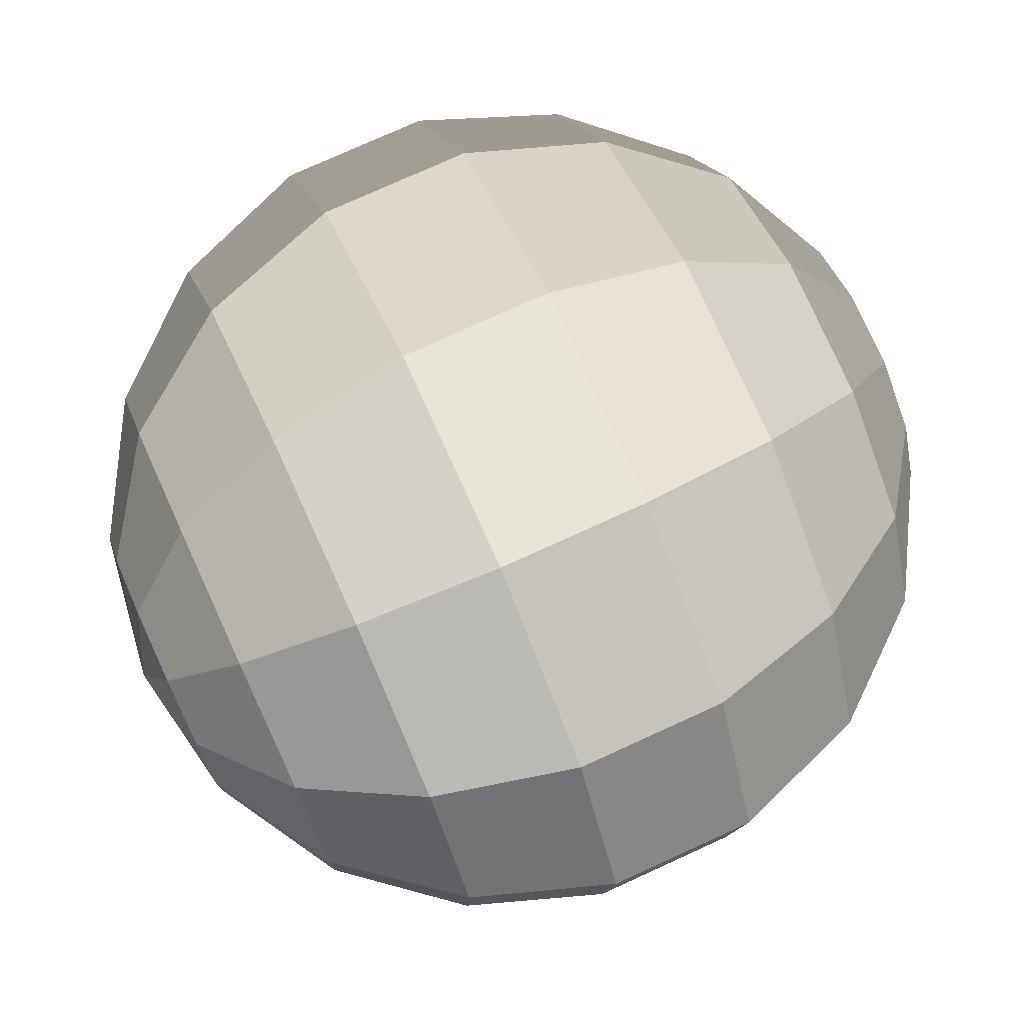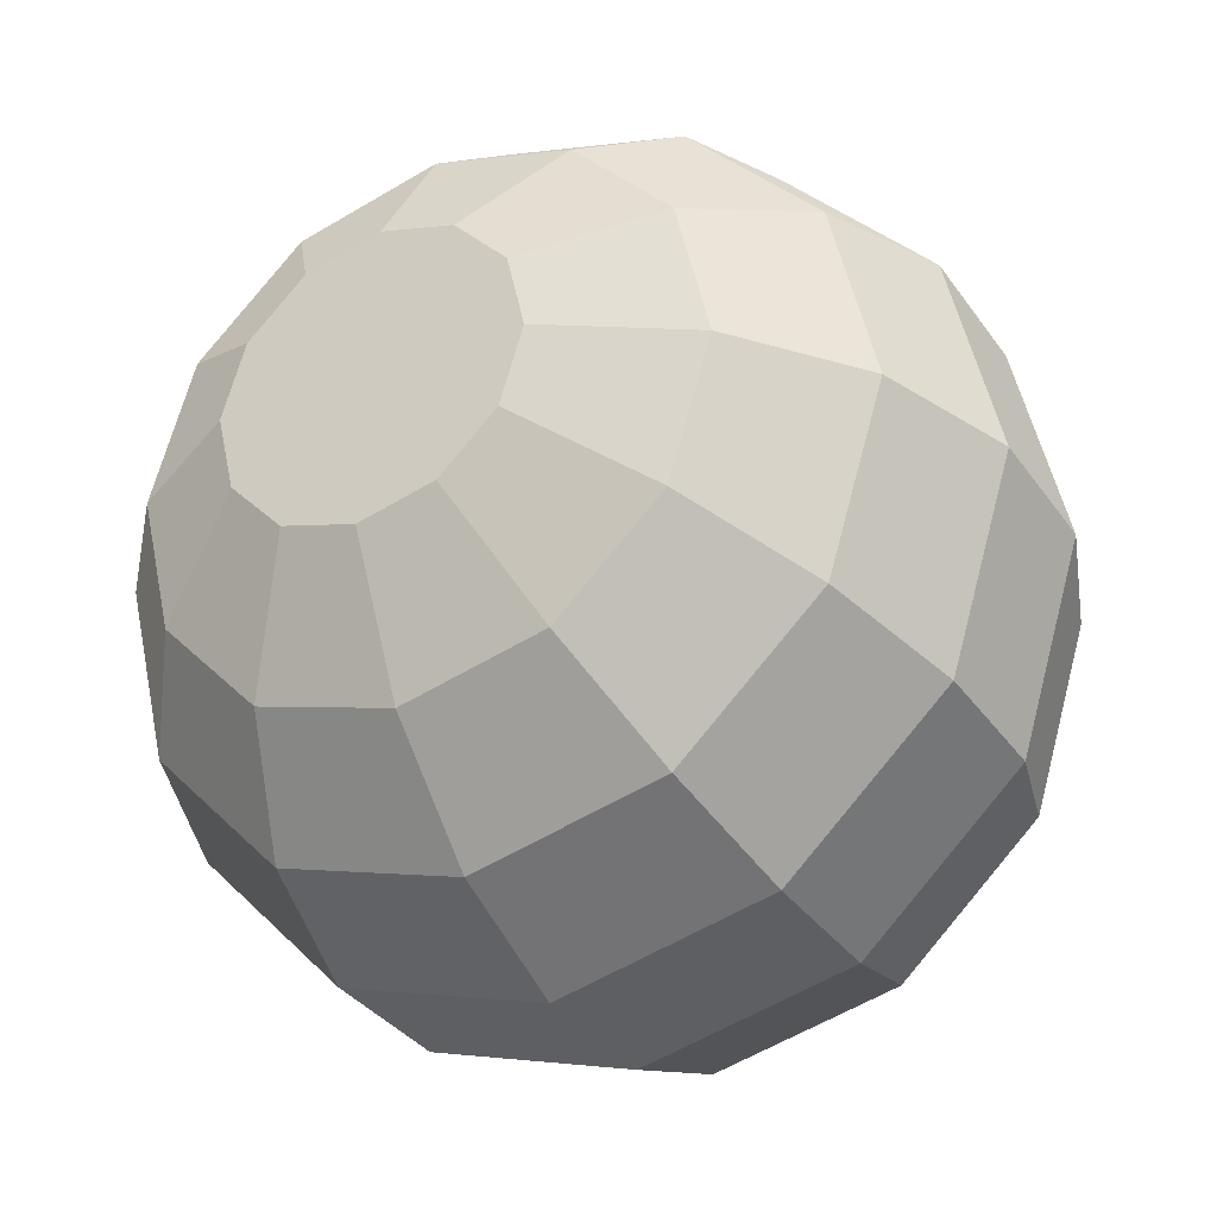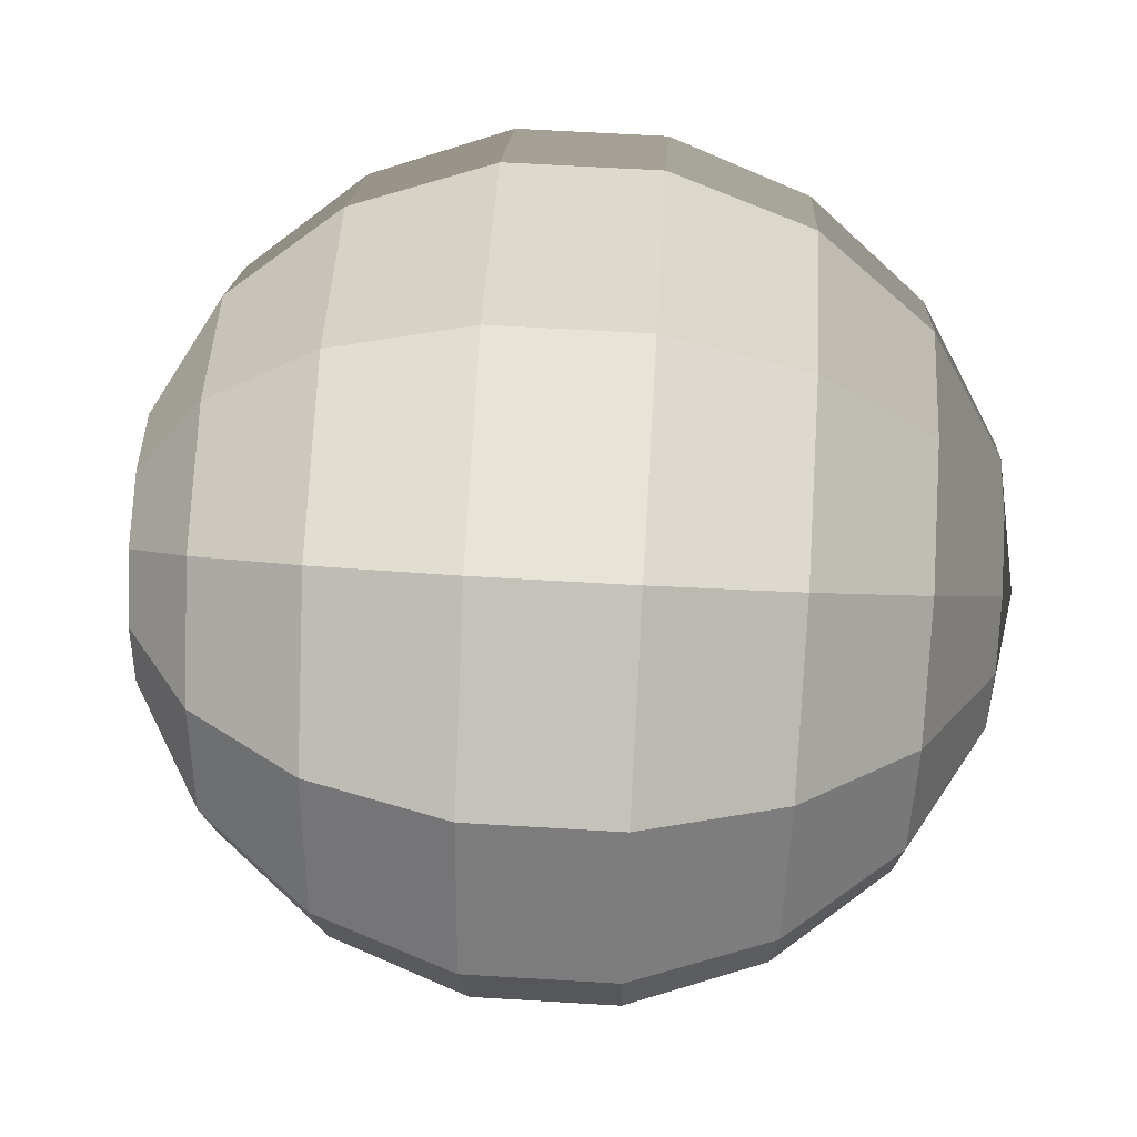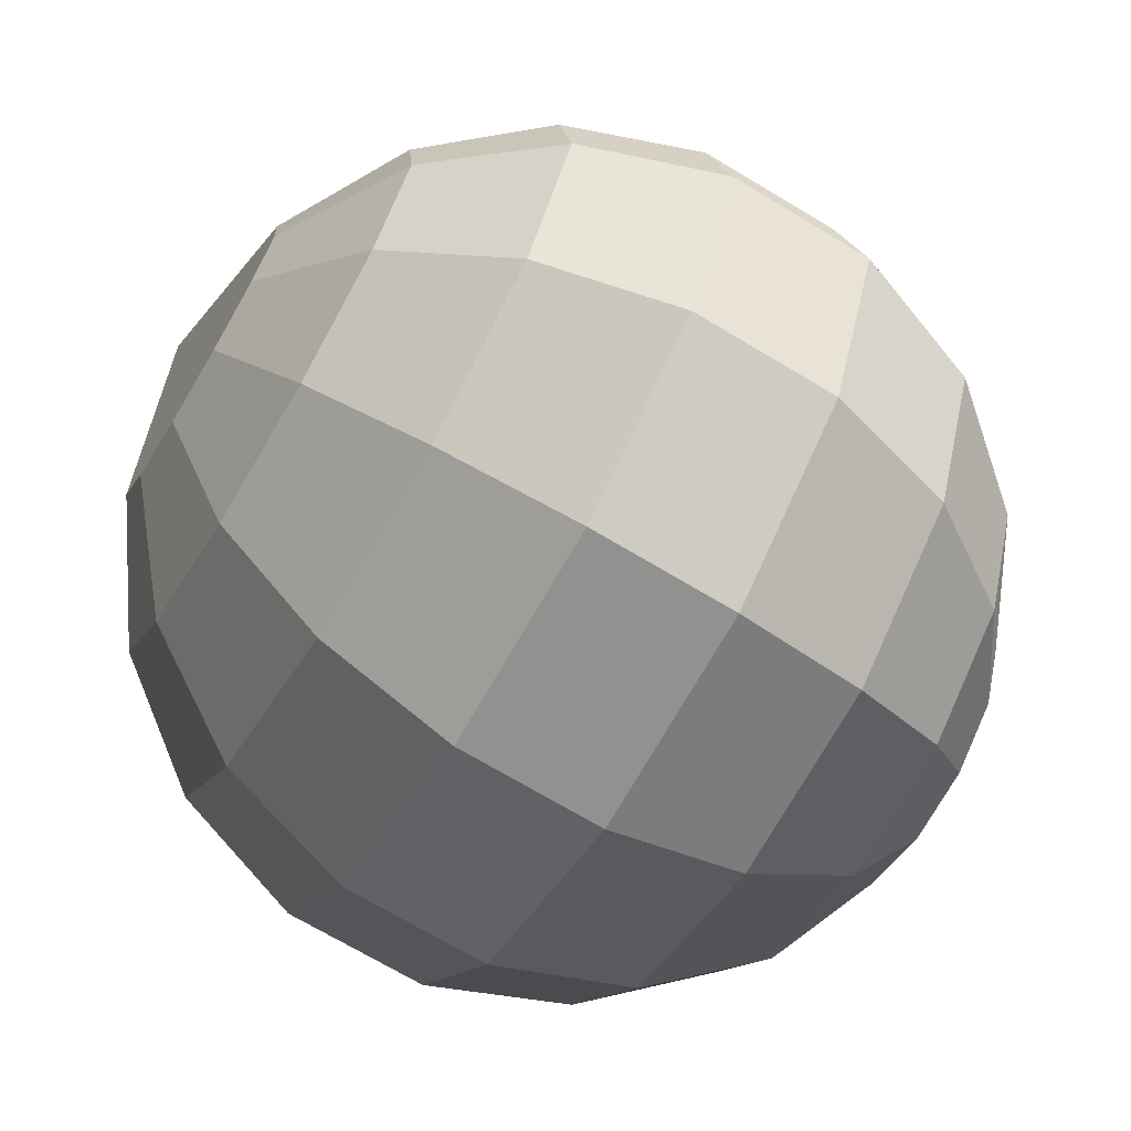
<metadata>
{"format":"obj","ext":"obj","renderer":"f3d","projection":"perspective","resolution":1024,"background":"white","views":[{"elev":36.6,"azim":-16.0,"up":"+Y"},{"elev":-36.8,"azim":134.2,"up":"+Z"},{"elev":-24.8,"azim":15.4,"up":"+Z"},{"elev":79.2,"azim":-149.0,"up":"+Y"}]}
</metadata>
<code>
v -2.197 -0.4482 -0.06146
v -2.197 -0.4469 -0.0603
v -2.196 -0.4494 -0.05844
v -2.197 -0.4469 -0.0603
v -2.197 -0.4463 -0.05863
v -2.196 -0.4494 -0.05844
v -2.197 -0.4463 -0.05863
v -2.197 -0.4466 -0.05689
v -2.196 -0.4494 -0.05844
v -2.197 -0.4466 -0.05689
v -2.197 -0.4477 -0.05556
v -2.196 -0.4494 -0.05844
v -2.197 -0.4477 -0.05556
v -2.196 -0.4493 -0.055
v -2.196 -0.4494 -0.05844
v -2.196 -0.4493 -0.055
v -2.196 -0.451 -0.05534
v -2.196 -0.4494 -0.05844
v -2.196 -0.451 -0.05534
v -2.196 -0.4523 -0.0565
v -2.196 -0.4494 -0.05844
v -2.196 -0.4523 -0.0565
v -2.196 -0.4529 -0.05817
v -2.196 -0.4494 -0.05844
v -2.196 -0.4529 -0.05817
v -2.196 -0.4526 -0.05991
v -2.196 -0.4494 -0.05844
v -2.196 -0.4526 -0.05991
v -2.196 -0.4515 -0.06124
v -2.196 -0.4494 -0.05844
v -2.196 -0.4515 -0.06124
v -2.197 -0.4499 -0.06181
v -2.196 -0.4494 -0.05844
v -2.197 -0.4499 -0.06181
v -2.197 -0.4482 -0.06146
v -2.196 -0.4494 -0.05844
v -2.199 -0.4474 -0.06405
v -2.2 -0.4449 -0.06186
v -2.197 -0.4469 -0.0603
v -2.197 -0.4482 -0.06146
v -2.2 -0.4449 -0.06186
v -2.2 -0.4439 -0.05872
v -2.197 -0.4463 -0.05863
v -2.197 -0.4469 -0.0603
v -2.2 -0.4439 -0.05872
v -2.199 -0.4444 -0.05546
v -2.197 -0.4466 -0.05689
v -2.197 -0.4463 -0.05863
v -2.199 -0.4444 -0.05546
v -2.199 -0.4465 -0.05296
v -2.197 -0.4477 -0.05556
v -2.197 -0.4466 -0.05689
v -2.199 -0.4465 -0.05296
v -2.198 -0.4495 -0.05189
v -2.196 -0.4493 -0.055
v -2.197 -0.4477 -0.05556
v -2.198 -0.4495 -0.05189
v -2.197 -0.4527 -0.05254
v -2.196 -0.451 -0.05534
v -2.196 -0.4493 -0.055
v -2.197 -0.4527 -0.05254
v -2.197 -0.4551 -0.05473
v -2.196 -0.4523 -0.0565
v -2.196 -0.451 -0.05534
v -2.197 -0.4551 -0.05473
v -2.196 -0.4562 -0.05787
v -2.196 -0.4529 -0.05817
v -2.196 -0.4523 -0.0565
v -2.196 -0.4562 -0.05787
v -2.197 -0.4556 -0.06113
v -2.196 -0.4526 -0.05991
v -2.196 -0.4529 -0.05817
v -2.197 -0.4556 -0.06113
v -2.197 -0.4536 -0.06363
v -2.196 -0.4515 -0.06124
v -2.196 -0.4526 -0.05991
v -2.197 -0.4536 -0.06363
v -2.198 -0.4505 -0.0647
v -2.197 -0.4499 -0.06181
v -2.196 -0.4515 -0.06124
v -2.198 -0.4505 -0.0647
v -2.199 -0.4474 -0.06405
v -2.197 -0.4482 -0.06146
v -2.197 -0.4499 -0.06181
v -2.202 -0.4472 -0.06589
v -2.203 -0.4439 -0.06294
v -2.2 -0.4449 -0.06186
v -2.199 -0.4474 -0.06405
v -2.203 -0.4439 -0.06294
v -2.203 -0.4424 -0.0587
v -2.2 -0.4439 -0.05872
v -2.2 -0.4449 -0.06186
v -2.203 -0.4424 -0.0587
v -2.202 -0.4432 -0.05432
v -2.199 -0.4444 -0.05546
v -2.2 -0.4439 -0.05872
v -2.202 -0.4432 -0.05432
v -2.202 -0.446 -0.05095
v -2.199 -0.4465 -0.05296
v -2.199 -0.4444 -0.05546
v -2.202 -0.446 -0.05095
v -2.2 -0.45 -0.04951
v -2.198 -0.4495 -0.05189
v -2.199 -0.4465 -0.05296
v -2.2 -0.45 -0.04951
v -2.199 -0.4543 -0.05038
v -2.197 -0.4527 -0.05254
v -2.198 -0.4495 -0.05189
v -2.199 -0.4543 -0.05038
v -2.199 -0.4576 -0.05333
v -2.197 -0.4551 -0.05473
v -2.197 -0.4527 -0.05254
v -2.199 -0.4576 -0.05333
v -2.198 -0.4591 -0.05756
v -2.196 -0.4562 -0.05787
v -2.197 -0.4551 -0.05473
v -2.198 -0.4591 -0.05756
v -2.199 -0.4583 -0.06195
v -2.197 -0.4556 -0.06113
v -2.196 -0.4562 -0.05787
v -2.199 -0.4583 -0.06195
v -2.2 -0.4555 -0.06532
v -2.197 -0.4536 -0.06363
v -2.197 -0.4556 -0.06113
v -2.2 -0.4555 -0.06532
v -2.201 -0.4514 -0.06676
v -2.198 -0.4505 -0.0647
v -2.197 -0.4536 -0.06363
v -2.201 -0.4514 -0.06676
v -2.202 -0.4472 -0.06589
v -2.199 -0.4474 -0.06405
v -2.198 -0.4505 -0.0647
v -2.205 -0.4475 -0.06675
v -2.206 -0.4438 -0.0634
v -2.203 -0.4439 -0.06294
v -2.202 -0.4472 -0.06589
v -2.206 -0.4438 -0.0634
v -2.206 -0.4421 -0.05858
v -2.203 -0.4424 -0.0587
v -2.203 -0.4439 -0.06294
v -2.206 -0.4421 -0.05858
v -2.206 -0.443 -0.05359
v -2.202 -0.4432 -0.05432
v -2.203 -0.4424 -0.0587
v -2.206 -0.443 -0.05359
v -2.205 -0.4462 -0.04976
v -2.202 -0.446 -0.05095
v -2.202 -0.4432 -0.05432
v -2.205 -0.4462 -0.04976
v -2.203 -0.4508 -0.04813
v -2.2 -0.45 -0.04951
v -2.202 -0.446 -0.05095
v -2.203 -0.4508 -0.04813
v -2.202 -0.4556 -0.04912
v -2.199 -0.4543 -0.05038
v -2.2 -0.45 -0.04951
v -2.202 -0.4556 -0.04912
v -2.201 -0.4594 -0.05247
v -2.199 -0.4576 -0.05333
v -2.199 -0.4543 -0.05038
v -2.201 -0.4594 -0.05247
v -2.201 -0.4611 -0.05729
v -2.198 -0.4591 -0.05756
v -2.199 -0.4576 -0.05333
v -2.201 -0.4611 -0.05729
v -2.202 -0.4602 -0.06228
v -2.199 -0.4583 -0.06195
v -2.198 -0.4591 -0.05756
v -2.202 -0.4602 -0.06228
v -2.203 -0.457 -0.0661
v -2.2 -0.4555 -0.06532
v -2.199 -0.4583 -0.06195
v -2.203 -0.457 -0.0661
v -2.204 -0.4524 -0.06774
v -2.201 -0.4514 -0.06676
v -2.2 -0.4555 -0.06532
v -2.204 -0.4524 -0.06774
v -2.205 -0.4475 -0.06675
v -2.202 -0.4472 -0.06589
v -2.201 -0.4514 -0.06676
v -2.209 -0.4484 -0.06654
v -2.21 -0.4447 -0.06319
v -2.206 -0.4438 -0.0634
v -2.205 -0.4475 -0.06675
v -2.21 -0.4447 -0.06319
v -2.21 -0.443 -0.05837
v -2.206 -0.4421 -0.05858
v -2.206 -0.4438 -0.0634
v -2.21 -0.443 -0.05837
v -2.209 -0.4439 -0.05338
v -2.206 -0.443 -0.05359
v -2.206 -0.4421 -0.05858
v -2.209 -0.4439 -0.05338
v -2.208 -0.4471 -0.04955
v -2.205 -0.4462 -0.04976
v -2.206 -0.443 -0.05359
v -2.208 -0.4471 -0.04955
v -2.207 -0.4517 -0.04791
v -2.203 -0.4508 -0.04813
v -2.205 -0.4462 -0.04976
v -2.207 -0.4517 -0.04791
v -2.206 -0.4566 -0.0489
v -2.202 -0.4556 -0.04912
v -2.203 -0.4508 -0.04813
v -2.206 -0.4566 -0.0489
v -2.205 -0.4603 -0.05226
v -2.201 -0.4594 -0.05247
v -2.202 -0.4556 -0.04912
v -2.205 -0.4603 -0.05226
v -2.205 -0.462 -0.05707
v -2.201 -0.4611 -0.05729
v -2.201 -0.4594 -0.05247
v -2.205 -0.462 -0.05707
v -2.205 -0.4611 -0.06207
v -2.202 -0.4602 -0.06228
v -2.201 -0.4611 -0.05729
v -2.205 -0.4611 -0.06207
v -2.206 -0.4579 -0.06589
v -2.203 -0.457 -0.0661
v -2.202 -0.4602 -0.06228
v -2.206 -0.4579 -0.06589
v -2.208 -0.4533 -0.06753
v -2.204 -0.4524 -0.06774
v -2.203 -0.457 -0.0661
v -2.208 -0.4533 -0.06753
v -2.209 -0.4484 -0.06654
v -2.205 -0.4475 -0.06675
v -2.204 -0.4524 -0.06774
v -2.212 -0.4498 -0.06528
v -2.212 -0.4465 -0.06233
v -2.21 -0.4447 -0.06319
v -2.209 -0.4484 -0.06654
v -2.212 -0.4465 -0.06233
v -2.213 -0.445 -0.0581
v -2.21 -0.443 -0.05837
v -2.21 -0.4447 -0.06319
v -2.213 -0.445 -0.0581
v -2.212 -0.4458 -0.05371
v -2.209 -0.4439 -0.05338
v -2.21 -0.443 -0.05837
v -2.212 -0.4458 -0.05371
v -2.211 -0.4486 -0.05034
v -2.208 -0.4471 -0.04955
v -2.209 -0.4439 -0.05338
v -2.211 -0.4486 -0.05034
v -2.21 -0.4527 -0.0489
v -2.207 -0.4517 -0.04791
v -2.208 -0.4471 -0.04955
v -2.21 -0.4527 -0.0489
v -2.209 -0.4569 -0.04977
v -2.206 -0.4566 -0.0489
v -2.207 -0.4517 -0.04791
v -2.209 -0.4569 -0.04977
v -2.208 -0.4602 -0.05272
v -2.205 -0.4603 -0.05226
v -2.206 -0.4566 -0.0489
v -2.208 -0.4602 -0.05272
v -2.208 -0.4617 -0.05695
v -2.205 -0.462 -0.05707
v -2.205 -0.4603 -0.05226
v -2.208 -0.4617 -0.05695
v -2.209 -0.4609 -0.06134
v -2.205 -0.4611 -0.06207
v -2.205 -0.462 -0.05707
v -2.209 -0.4609 -0.06134
v -2.209 -0.4581 -0.06471
v -2.206 -0.4579 -0.06589
v -2.205 -0.4611 -0.06207
v -2.209 -0.4581 -0.06471
v -2.211 -0.454 -0.06615
v -2.208 -0.4533 -0.06753
v -2.206 -0.4579 -0.06589
v -2.211 -0.454 -0.06615
v -2.212 -0.4498 -0.06528
v -2.209 -0.4484 -0.06654
v -2.208 -0.4533 -0.06753
v -2.214 -0.4514 -0.06312
v -2.214 -0.4489 -0.06093
v -2.212 -0.4465 -0.06233
v -2.212 -0.4498 -0.06528
v -2.214 -0.4489 -0.06093
v -2.215 -0.4479 -0.05779
v -2.213 -0.445 -0.0581
v -2.212 -0.4465 -0.06233
v -2.215 -0.4479 -0.05779
v -2.214 -0.4484 -0.05453
v -2.212 -0.4458 -0.05371
v -2.213 -0.445 -0.0581
v -2.214 -0.4484 -0.05453
v -2.214 -0.4505 -0.05203
v -2.211 -0.4486 -0.05034
v -2.212 -0.4458 -0.05371
v -2.214 -0.4505 -0.05203
v -2.213 -0.4535 -0.05096
v -2.21 -0.4527 -0.0489
v -2.211 -0.4486 -0.05034
v -2.213 -0.4535 -0.05096
v -2.212 -0.4567 -0.05161
v -2.209 -0.4569 -0.04977
v -2.21 -0.4527 -0.0489
v -2.212 -0.4567 -0.05161
v -2.211 -0.4591 -0.05379
v -2.208 -0.4602 -0.05272
v -2.209 -0.4569 -0.04977
v -2.211 -0.4591 -0.05379
v -2.211 -0.4602 -0.05694
v -2.208 -0.4617 -0.05695
v -2.208 -0.4602 -0.05272
v -2.211 -0.4602 -0.05694
v -2.212 -0.4597 -0.0602
v -2.209 -0.4609 -0.06134
v -2.208 -0.4617 -0.05695
v -2.212 -0.4597 -0.0602
v -2.212 -0.4576 -0.0627
v -2.209 -0.4581 -0.06471
v -2.209 -0.4609 -0.06134
v -2.212 -0.4576 -0.0627
v -2.213 -0.4546 -0.06376
v -2.211 -0.454 -0.06615
v -2.209 -0.4581 -0.06471
v -2.213 -0.4546 -0.06376
v -2.214 -0.4514 -0.06312
v -2.212 -0.4498 -0.06528
v -2.211 -0.454 -0.06615
v -2.215 -0.4531 -0.06032
v -2.215 -0.4518 -0.05915
v -2.214 -0.4489 -0.06093
v -2.214 -0.4514 -0.06312
v -2.215 -0.4518 -0.05915
v -2.215 -0.4512 -0.05748
v -2.215 -0.4479 -0.05779
v -2.214 -0.4489 -0.06093
v -2.215 -0.4512 -0.05748
v -2.215 -0.4515 -0.05575
v -2.214 -0.4484 -0.05453
v -2.215 -0.4479 -0.05779
v -2.215 -0.4515 -0.05575
v -2.215 -0.4526 -0.05442
v -2.214 -0.4505 -0.05203
v -2.214 -0.4484 -0.05453
v -2.215 -0.4526 -0.05442
v -2.214 -0.4542 -0.05385
v -2.213 -0.4535 -0.05096
v -2.214 -0.4505 -0.05203
v -2.214 -0.4542 -0.05385
v -2.214 -0.4559 -0.05419
v -2.212 -0.4567 -0.05161
v -2.213 -0.4535 -0.05096
v -2.214 -0.4559 -0.05419
v -2.214 -0.4572 -0.05536
v -2.211 -0.4591 -0.05379
v -2.212 -0.4567 -0.05161
v -2.214 -0.4572 -0.05536
v -2.214 -0.4578 -0.05703
v -2.211 -0.4602 -0.05694
v -2.211 -0.4591 -0.05379
v -2.214 -0.4578 -0.05703
v -2.214 -0.4575 -0.05876
v -2.212 -0.4597 -0.0602
v -2.211 -0.4602 -0.05694
v -2.214 -0.4575 -0.05876
v -2.214 -0.4564 -0.06009
v -2.212 -0.4576 -0.0627
v -2.212 -0.4597 -0.0602
v -2.214 -0.4564 -0.06009
v -2.215 -0.4548 -0.06066
v -2.213 -0.4546 -0.06376
v -2.212 -0.4576 -0.0627
v -2.215 -0.4548 -0.06066
v -2.215 -0.4531 -0.06032
v -2.214 -0.4514 -0.06312
v -2.213 -0.4546 -0.06376
v -2.215 -0.4547 -0.05722
v -2.215 -0.4518 -0.05915
v -2.215 -0.4531 -0.06032
v -2.215 -0.4547 -0.05722
v -2.215 -0.4512 -0.05748
v -2.215 -0.4518 -0.05915
v -2.215 -0.4547 -0.05722
v -2.215 -0.4515 -0.05575
v -2.215 -0.4512 -0.05748
v -2.215 -0.4547 -0.05722
v -2.215 -0.4526 -0.05442
v -2.215 -0.4515 -0.05575
v -2.215 -0.4547 -0.05722
v -2.214 -0.4542 -0.05385
v -2.215 -0.4526 -0.05442
v -2.215 -0.4547 -0.05722
v -2.214 -0.4559 -0.05419
v -2.214 -0.4542 -0.05385
v -2.215 -0.4547 -0.05722
v -2.214 -0.4572 -0.05536
v -2.214 -0.4559 -0.05419
v -2.215 -0.4547 -0.05722
v -2.214 -0.4578 -0.05703
v -2.214 -0.4572 -0.05536
v -2.215 -0.4547 -0.05722
v -2.214 -0.4575 -0.05876
v -2.214 -0.4578 -0.05703
v -2.215 -0.4547 -0.05722
v -2.214 -0.4564 -0.06009
v -2.214 -0.4575 -0.05876
v -2.215 -0.4547 -0.05722
v -2.215 -0.4548 -0.06066
v -2.214 -0.4564 -0.06009
v -2.215 -0.4547 -0.05722
v -2.215 -0.4531 -0.06032
v -2.215 -0.4548 -0.06066
f 1 2 3
f 4 5 6
f 7 8 9
f 10 11 12
f 13 14 15
f 16 17 18
f 19 20 21
f 22 23 24
f 25 26 27
f 28 29 30
f 31 32 33
f 34 35 36
f 37 38 39
f 37 39 40
f 41 42 43
f 41 43 44
f 45 46 47
f 45 47 48
f 49 50 51
f 49 51 52
f 53 54 55
f 53 55 56
f 57 58 59
f 57 59 60
f 61 62 63
f 61 63 64
f 65 66 67
f 65 67 68
f 69 70 71
f 69 71 72
f 73 74 75
f 73 75 76
f 77 78 79
f 77 79 80
f 81 82 83
f 81 83 84
f 85 86 87
f 85 87 88
f 89 90 91
f 89 91 92
f 93 94 95
f 93 95 96
f 97 98 99
f 97 99 100
f 101 102 103
f 101 103 104
f 105 106 107
f 105 107 108
f 109 110 111
f 109 111 112
f 113 114 115
f 113 115 116
f 117 118 119
f 117 119 120
f 121 122 123
f 121 123 124
f 125 126 127
f 125 127 128
f 129 130 131
f 129 131 132
f 133 134 135
f 133 135 136
f 137 138 139
f 137 139 140
f 141 142 143
f 141 143 144
f 145 146 147
f 145 147 148
f 149 150 151
f 149 151 152
f 153 154 155
f 153 155 156
f 157 158 159
f 157 159 160
f 161 162 163
f 161 163 164
f 165 166 167
f 165 167 168
f 169 170 171
f 169 171 172
f 173 174 175
f 173 175 176
f 177 178 179
f 177 179 180
f 181 182 183
f 181 183 184
f 185 186 187
f 185 187 188
f 189 190 191
f 189 191 192
f 193 194 195
f 193 195 196
f 197 198 199
f 197 199 200
f 201 202 203
f 201 203 204
f 205 206 207
f 205 207 208
f 209 210 211
f 209 211 212
f 213 214 215
f 213 215 216
f 217 218 219
f 217 219 220
f 221 222 223
f 221 223 224
f 225 226 227
f 225 227 228
f 229 230 231
f 229 231 232
f 233 234 235
f 233 235 236
f 237 238 239
f 237 239 240
f 241 242 243
f 241 243 244
f 245 246 247
f 245 247 248
f 249 250 251
f 249 251 252
f 253 254 255
f 253 255 256
f 257 258 259
f 257 259 260
f 261 262 263
f 261 263 264
f 265 266 267
f 265 267 268
f 269 270 271
f 269 271 272
f 273 274 275
f 273 275 276
f 277 278 279
f 277 279 280
f 281 282 283
f 281 283 284
f 285 286 287
f 285 287 288
f 289 290 291
f 289 291 292
f 293 294 295
f 293 295 296
f 297 298 299
f 297 299 300
f 301 302 303
f 301 303 304
f 305 306 307
f 305 307 308
f 309 310 311
f 309 311 312
f 313 314 315
f 313 315 316
f 317 318 319
f 317 319 320
f 321 322 323
f 321 323 324
f 325 326 327
f 325 327 328
f 329 330 331
f 329 331 332
f 333 334 335
f 333 335 336
f 337 338 339
f 337 339 340
f 341 342 343
f 341 343 344
f 345 346 347
f 345 347 348
f 349 350 351
f 349 351 352
f 353 354 355
f 353 355 356
f 357 358 359
f 357 359 360
f 361 362 363
f 361 363 364
f 365 366 367
f 365 367 368
f 369 370 371
f 369 371 372
f 373 374 375
f 376 377 378
f 379 380 381
f 382 383 384
f 385 386 387
f 388 389 390
f 391 392 393
f 394 395 396
f 397 398 399
f 400 401 402
f 403 404 405
f 406 407 408

</code>
